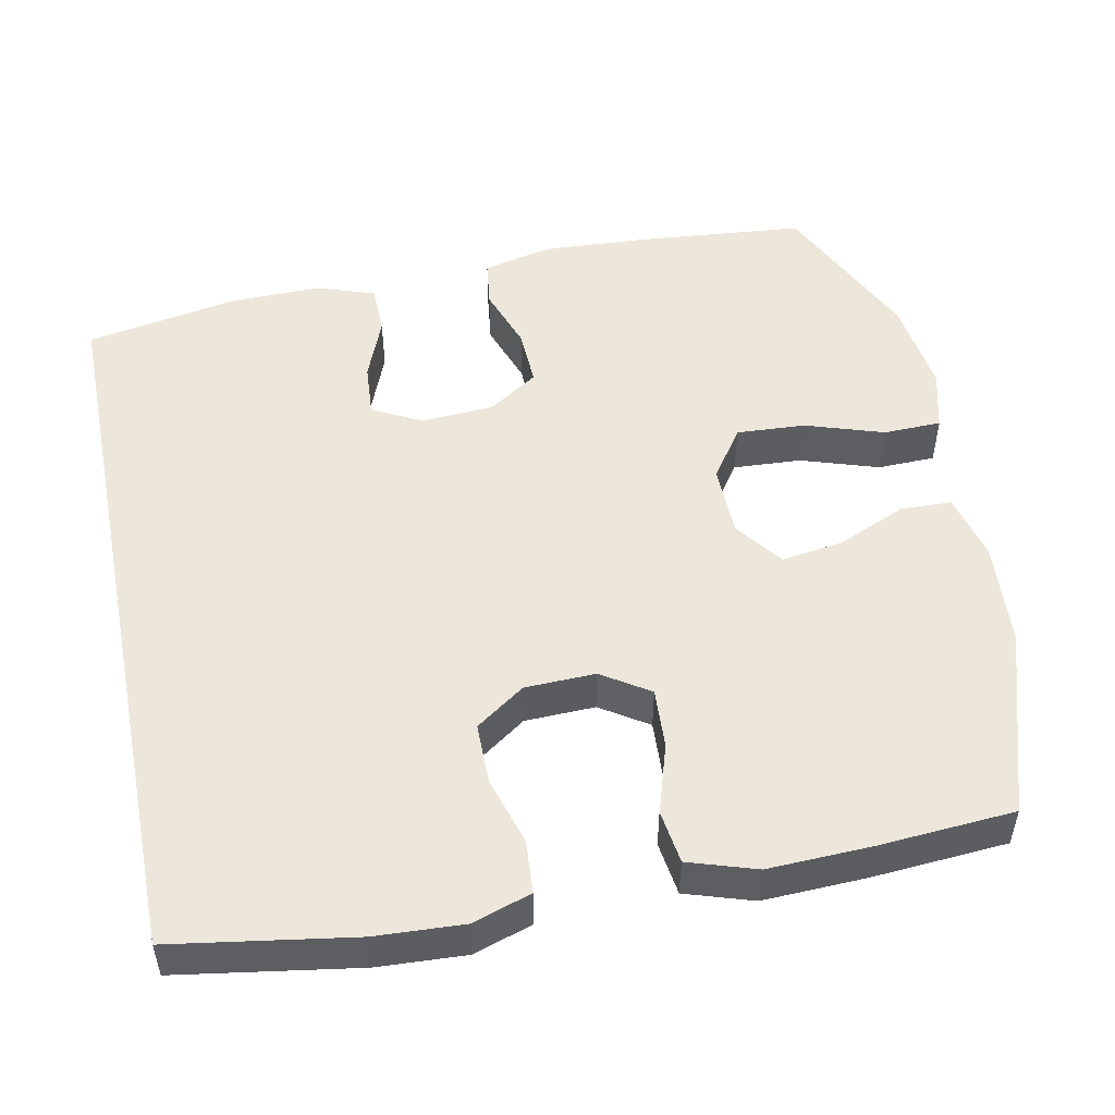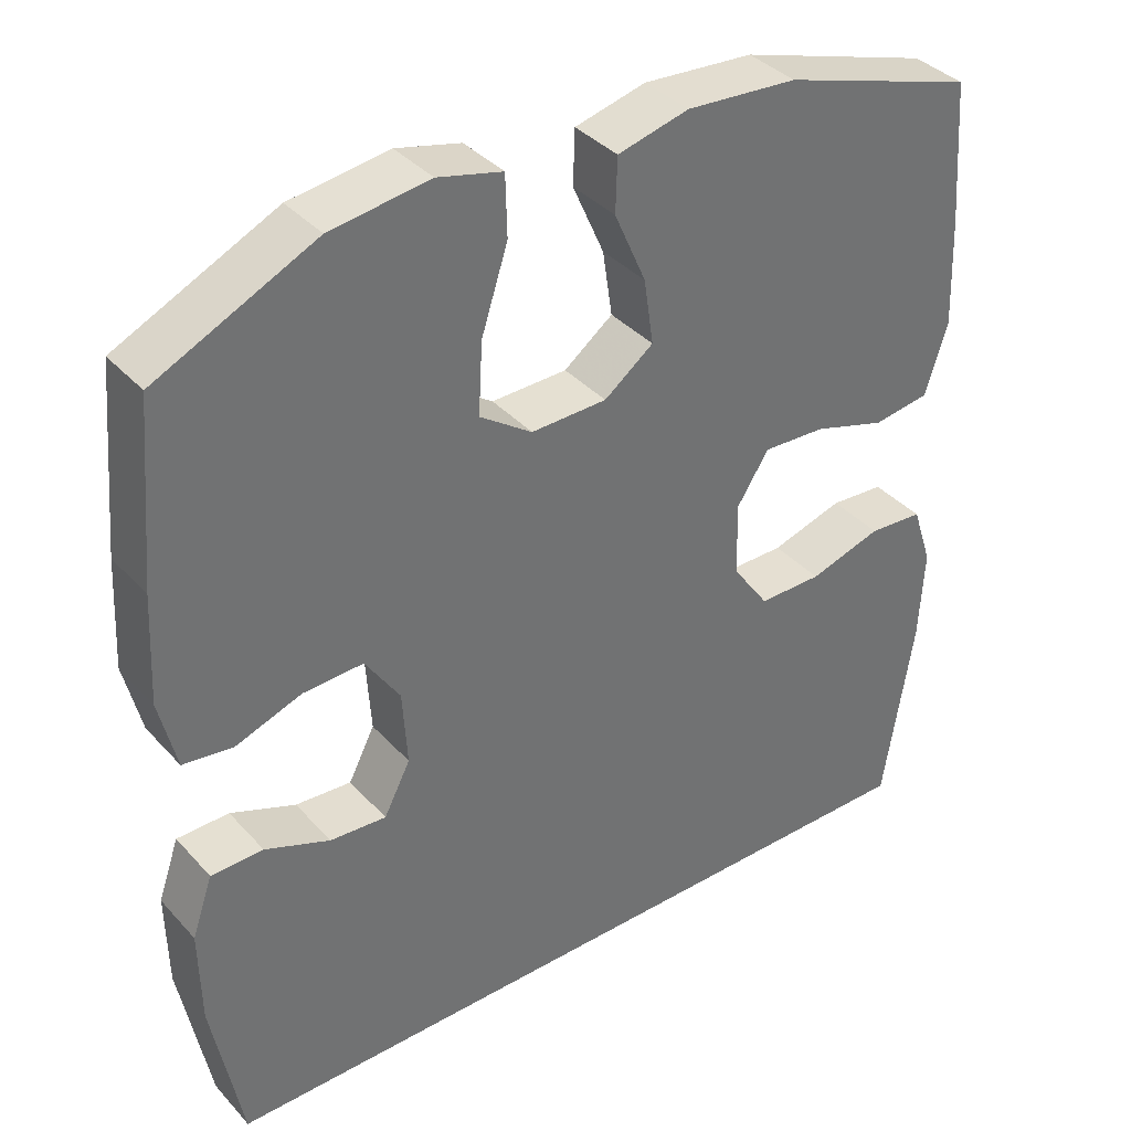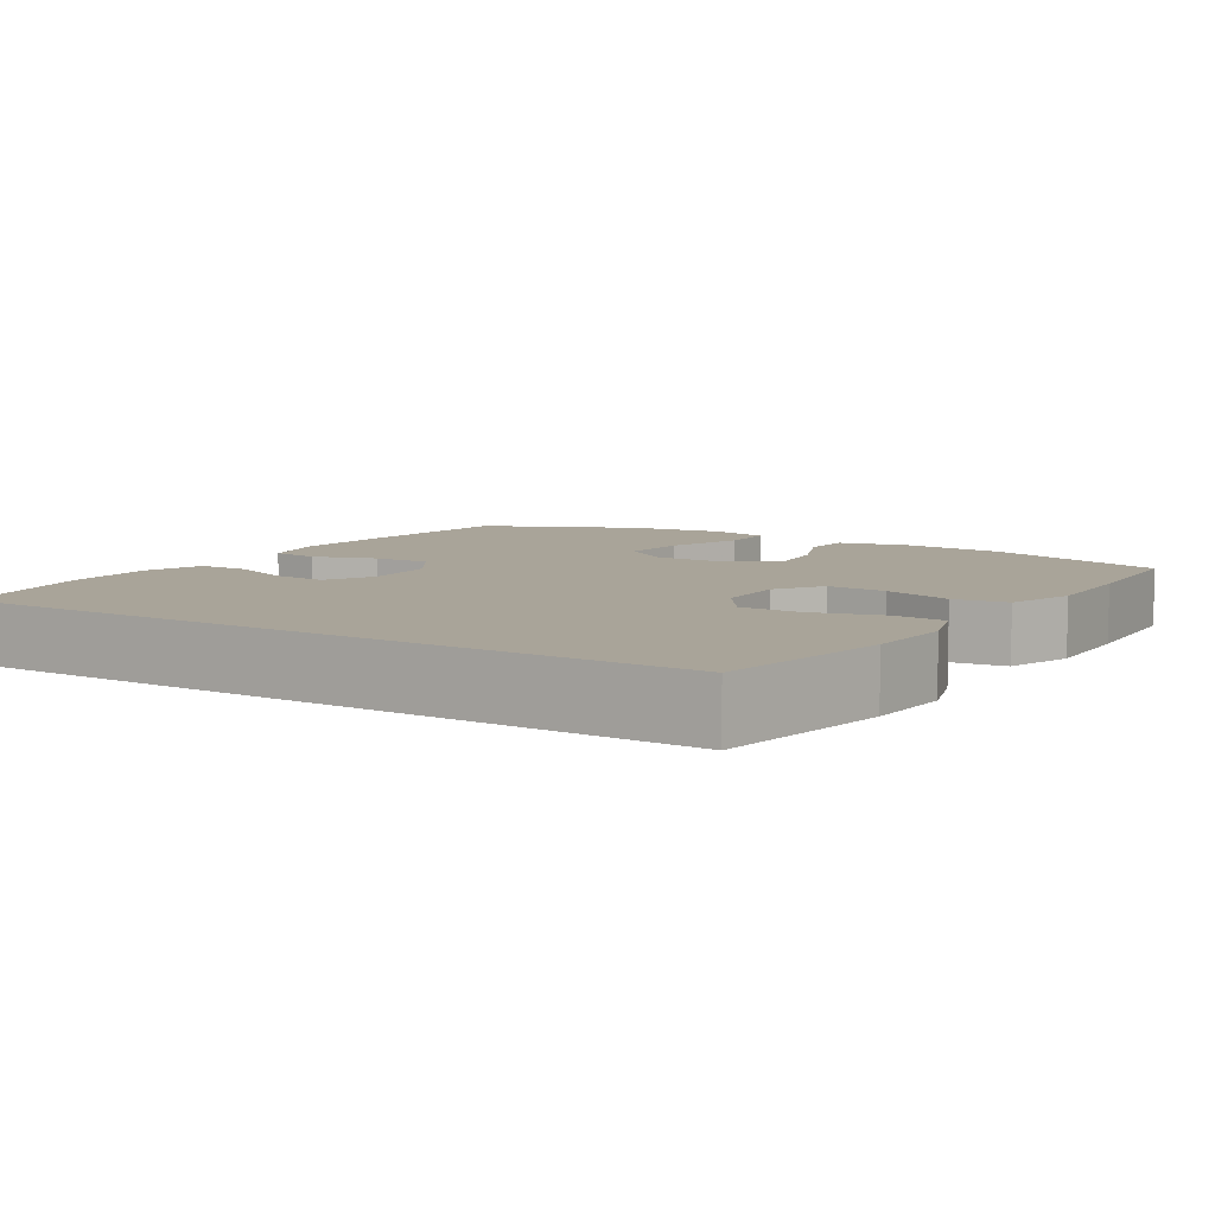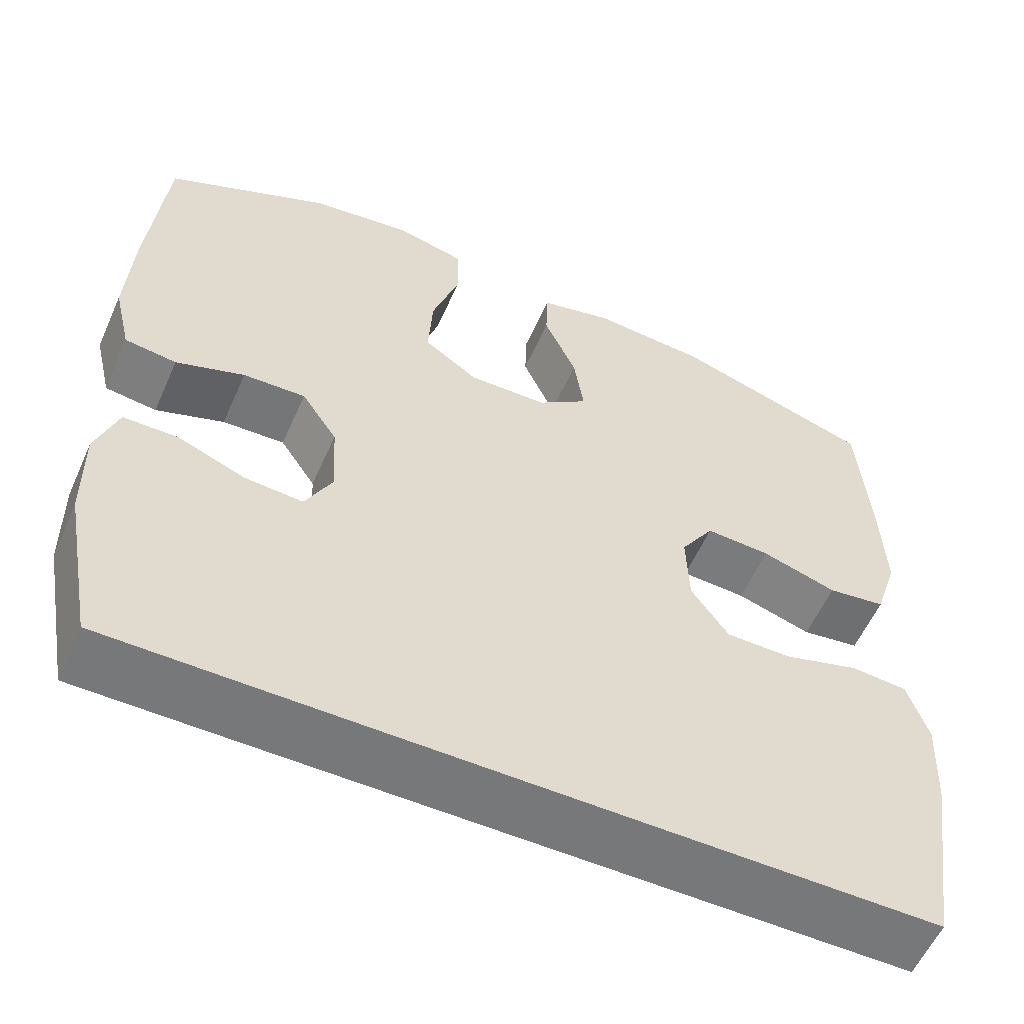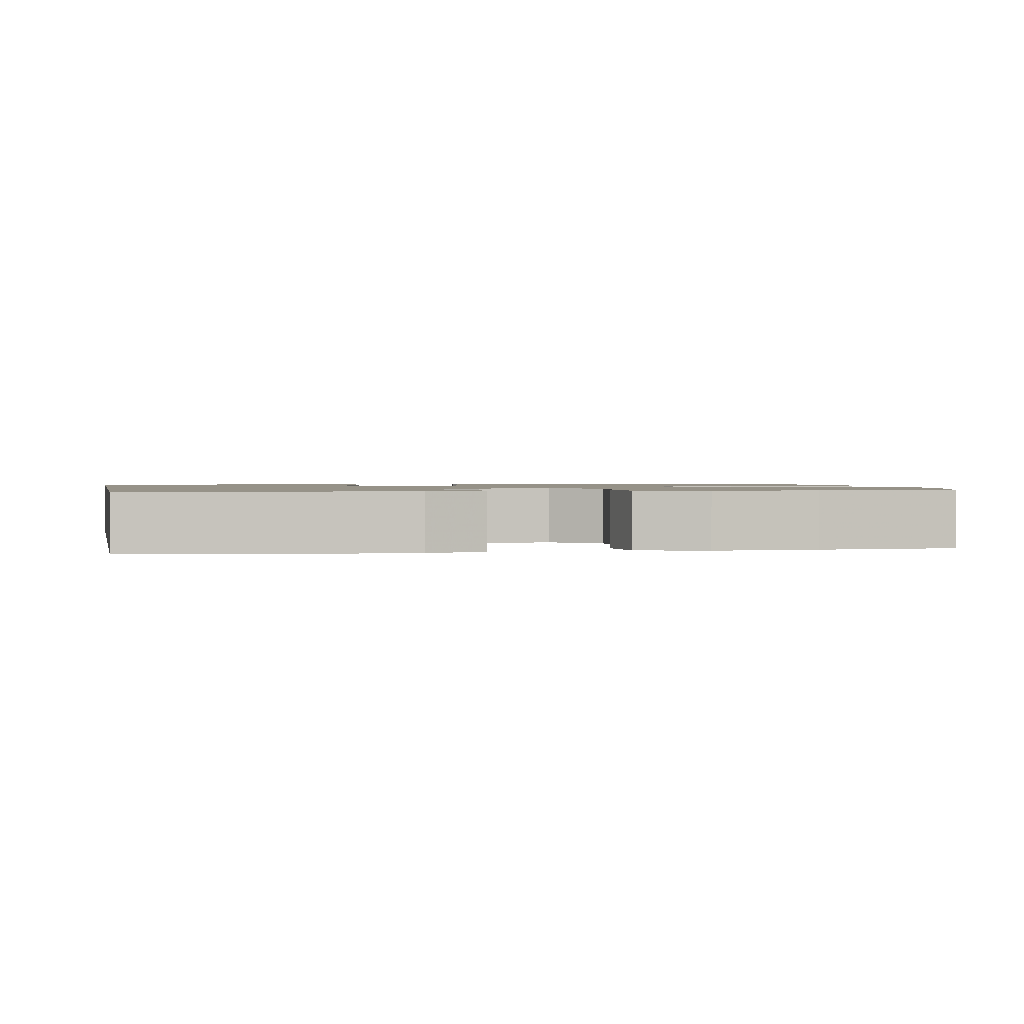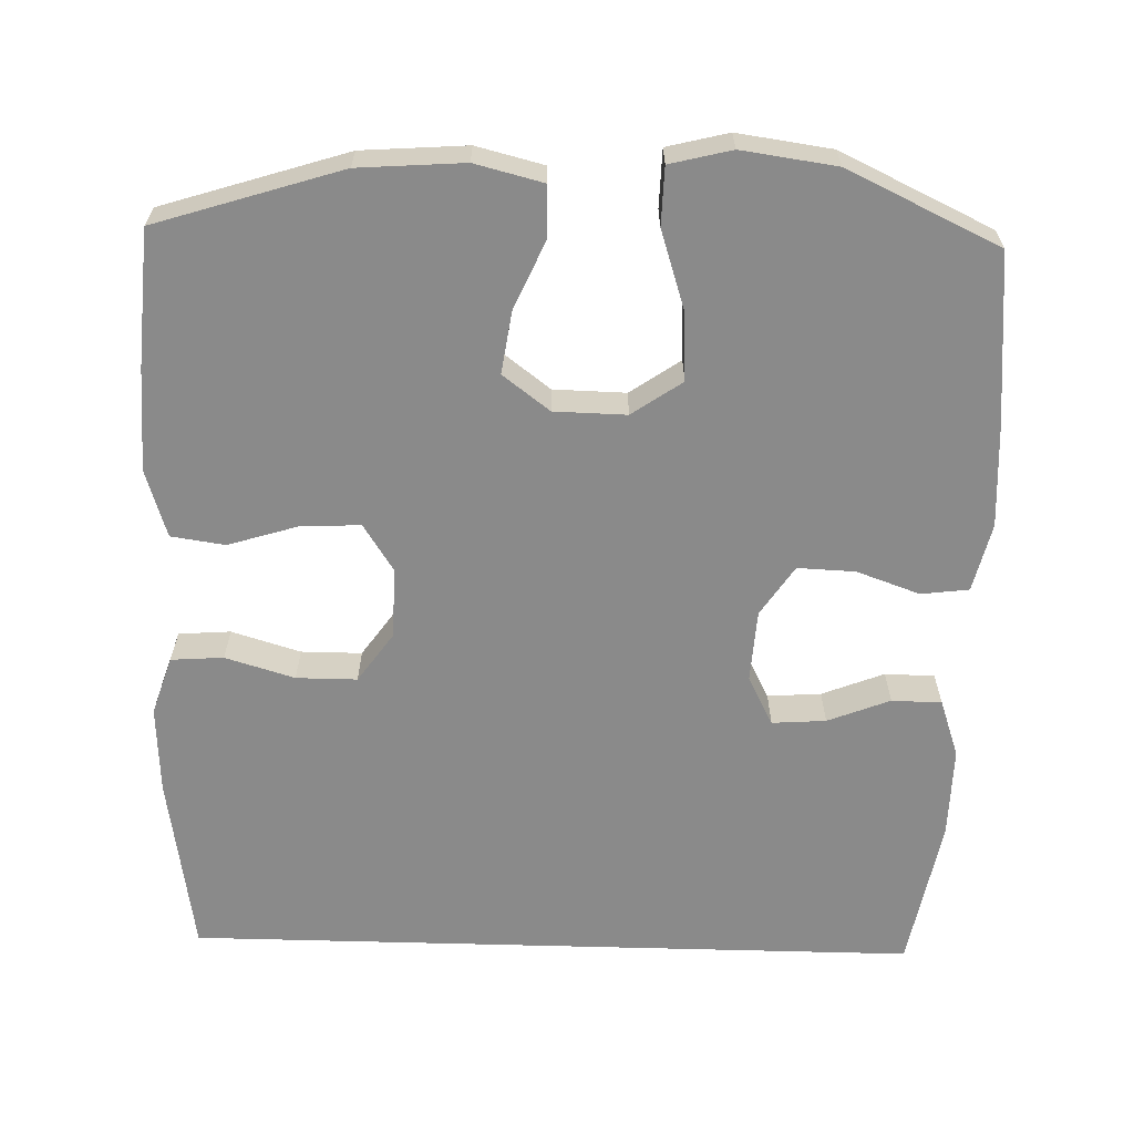
<metadata>
{"format":"obj","ext":"obj","renderer":"f3d","projection":"perspective","resolution":1024,"background":"white","views":[{"elev":51.1,"azim":-101.3,"up":"+Y"},{"elev":37.3,"azim":143.4,"up":"+Z"},{"elev":7.3,"azim":-147.0,"up":"+Y"},{"elev":-57.4,"azim":156.1,"up":"+Z"},{"elev":1.2,"azim":-101.2,"up":"+Y"},{"elev":-63.5,"azim":-1.6,"up":"+Y"}]}
</metadata>
<code>
v -0.5 0.07 0.5
v -0.26 0.07 0.576
v -0.123 0.07 0.586
v -0.035 0.07 0.564
v -0.033 0.07 0.497
v -0.072 0.07 0.408
v -0.084 0.07 0.327
v -0.023 0.07 0.281
v 0.071 0.07 0.279
v 0.136 0.07 0.324
v 0.131 0.07 0.413
v 0.098 0.07 0.515
v 0.1 0.07 0.59
v 0.18 0.07 0.61
v 0.303 0.07 0.593
v 0.5 0.07 0.5
v 0.52 0.07 0.277
v 0.527 0.07 0.144
v 0.506 0.07 0.055
v 0.444 0.07 0.047
v 0.362 0.07 0.076
v 0.287 0.07 0.079
v 0.244 0.07 0.014
v 0.238 0.07 -0.08
v 0.271 0.07 -0.144
v 0.341 0.07 -0.139
v 0.422 0.07 -0.107
v 0.487 0.07 -0.108
v 0.513 0.07 -0.183
v 0.511 0.07 -0.302
v 0.474 0.07 -0.5
v -0.479 0.07 -0.5
v -0.516 0.07 -0.264
v -0.522 0.07 -0.149
v -0.497 0.07 -0.073
v -0.429 0.07 -0.068
v -0.339 0.07 -0.095
v -0.26 0.07 -0.095
v -0.215 0.07 -0.031
v -0.212 0.07 0.061
v -0.252 0.07 0.123
v -0.33 0.07 0.119
v -0.42 0.07 0.091
v -0.49 0.07 0.101
v -0.518 0.07 0.189
v -0.513 0.07 0.322
v -0.5 0 0.5
v -0.26 0 0.576
v -0.123 0 0.586
v -0.035 0 0.564
v -0.033 0 0.497
v -0.072 0 0.408
v -0.084 0 0.327
v -0.023 0 0.281
v 0.071 0 0.279
v 0.136 0 0.324
v 0.131 0 0.413
v 0.098 0 0.515
v 0.1 0 0.59
v 0.18 0 0.61
v 0.303 0 0.593
v 0.5 0 0.5
v 0.52 0 0.277
v 0.527 0 0.144
v 0.506 0 0.055
v 0.444 0 0.047
v 0.362 0 0.076
v 0.287 0 0.079
v 0.244 0 0.014
v 0.238 0 -0.08
v 0.271 0 -0.144
v 0.341 0 -0.139
v 0.422 0 -0.107
v 0.487 0 -0.108
v 0.513 0 -0.183
v 0.511 0 -0.302
v 0.474 0 -0.5
v -0.479 0 -0.5
v -0.516 0 -0.264
v -0.522 0 -0.149
v -0.497 0 -0.073
v -0.429 0 -0.068
v -0.339 0 -0.095
v -0.26 0 -0.095
v -0.215 0 -0.031
v -0.212 0 0.061
v -0.252 0 0.123
v -0.33 0 0.119
v -0.42 0 0.091
v -0.49 0 0.101
v -0.518 0 0.189
v -0.513 0 0.322
f 42 43 44 45
f 41 42 45 46
f 34 35 36 37
f 34 37 38
f 33 34 38
f 32 33 38
f 31 32 38 39
f 26 27 28 29
f 25 26 29 30
f 18 19 20 21
f 18 21 22
f 17 18 22
f 16 17 22
f 15 16 22 23
f 11 12 13 14
f 10 11 14 15
f 3 4 5 6
f 3 6 7
f 2 3 7
f 41 46 1 2
f 40 41 2 7
f 39 40 7 8
f 25 30 31 39
f 24 25 39 8
f 23 24 8 9
f 10 15 23
f 9 10 23
f 91 90 89 88
f 92 91 88 87
f 83 82 81 80
f 84 83 80
f 84 80 79
f 84 79 78
f 85 84 78 77
f 75 74 73 72
f 76 75 72 71
f 67 66 65 64
f 68 67 64
f 68 64 63
f 68 63 62
f 69 68 62 61
f 60 59 58 57
f 61 60 57 56
f 52 51 50 49
f 53 52 49
f 53 49 48
f 48 47 92 87
f 53 48 87 86
f 54 53 86 85
f 85 77 76 71
f 54 85 71 70
f 55 54 70 69
f 69 61 56
f 69 56 55
f 1 47 48 2
f 2 48 49 3
f 3 49 50 4
f 4 50 51 5
f 5 51 52 6
f 6 52 53 7
f 7 53 54 8
f 8 54 55 9
f 9 55 56 10
f 10 56 57 11
f 11 57 58 12
f 12 58 59 13
f 13 59 60 14
f 14 60 61 15
f 15 61 62 16
f 16 62 63 17
f 17 63 64 18
f 18 64 65 19
f 19 65 66 20
f 20 66 67 21
f 21 67 68 22
f 22 68 69 23
f 23 69 70 24
f 24 70 71 25
f 25 71 72 26
f 26 72 73 27
f 27 73 74 28
f 28 74 75 29
f 29 75 76 30
f 30 76 77 31
f 31 77 78 32
f 32 78 79 33
f 33 79 80 34
f 34 80 81 35
f 35 81 82 36
f 36 82 83 37
f 37 83 84 38
f 38 84 85 39
f 39 85 86 40
f 40 86 87 41
f 41 87 88 42
f 42 88 89 43
f 43 89 90 44
f 44 90 91 45
f 45 91 92 46
f 46 92 47 1

</code>
